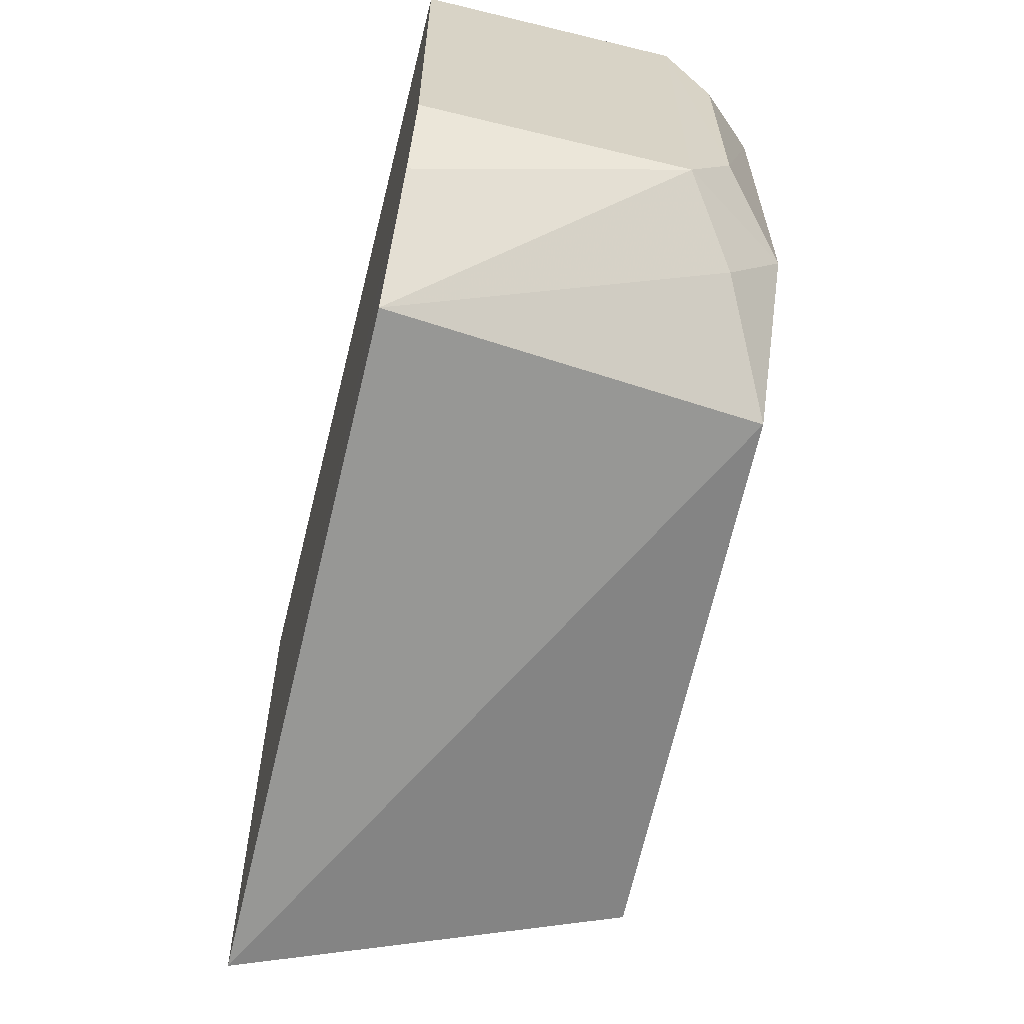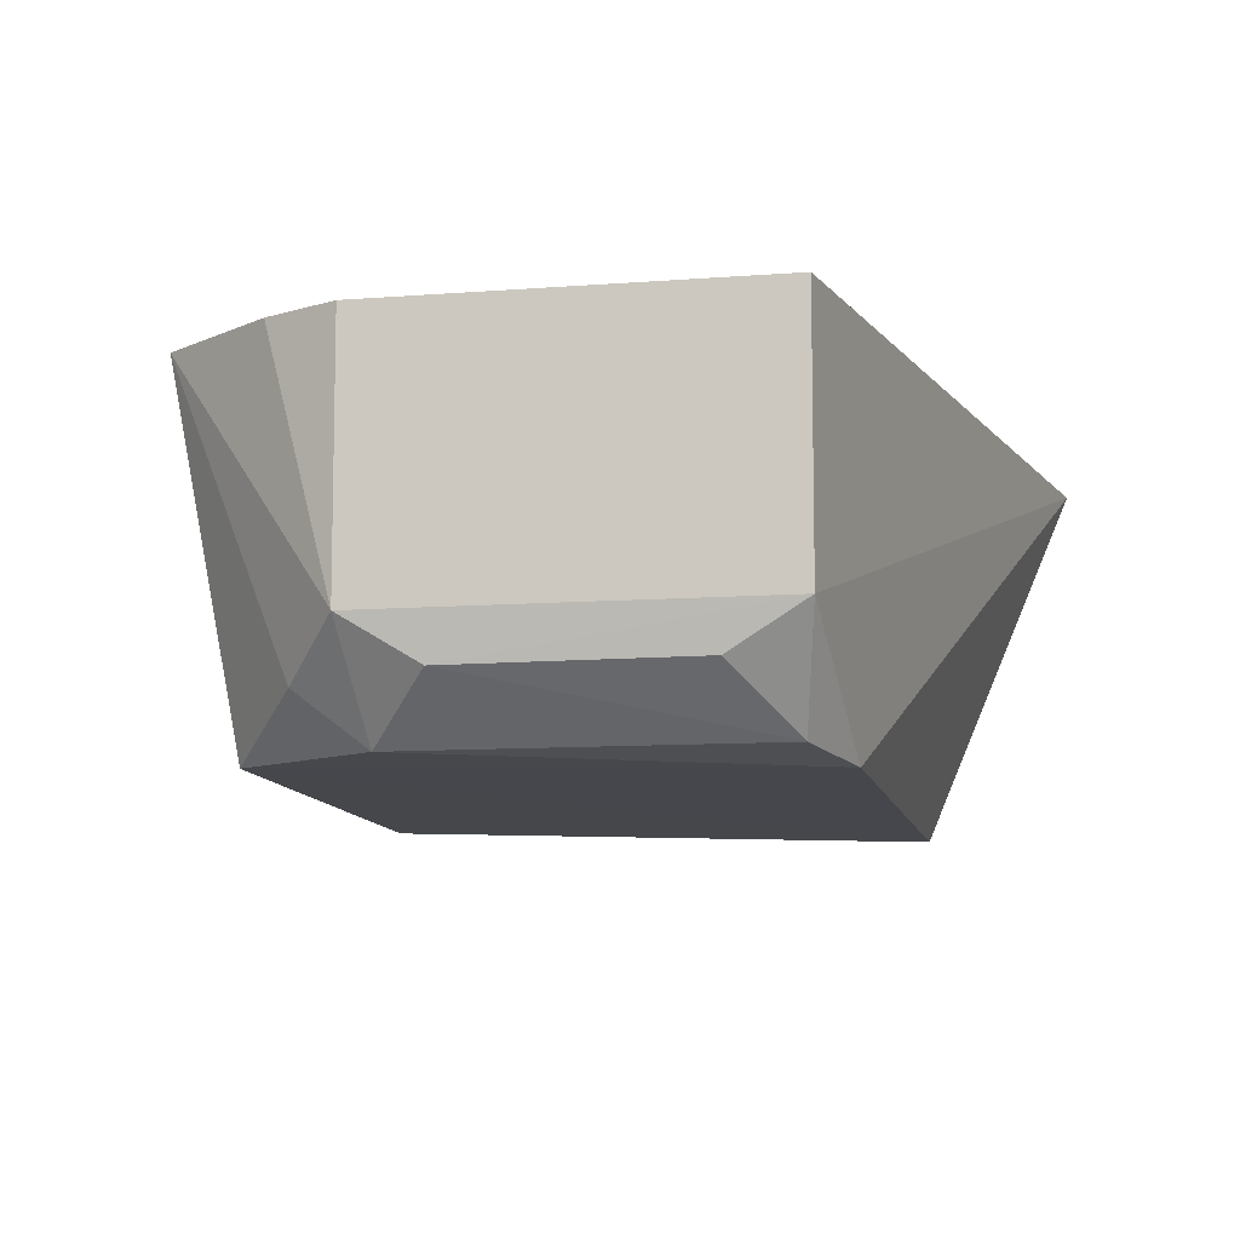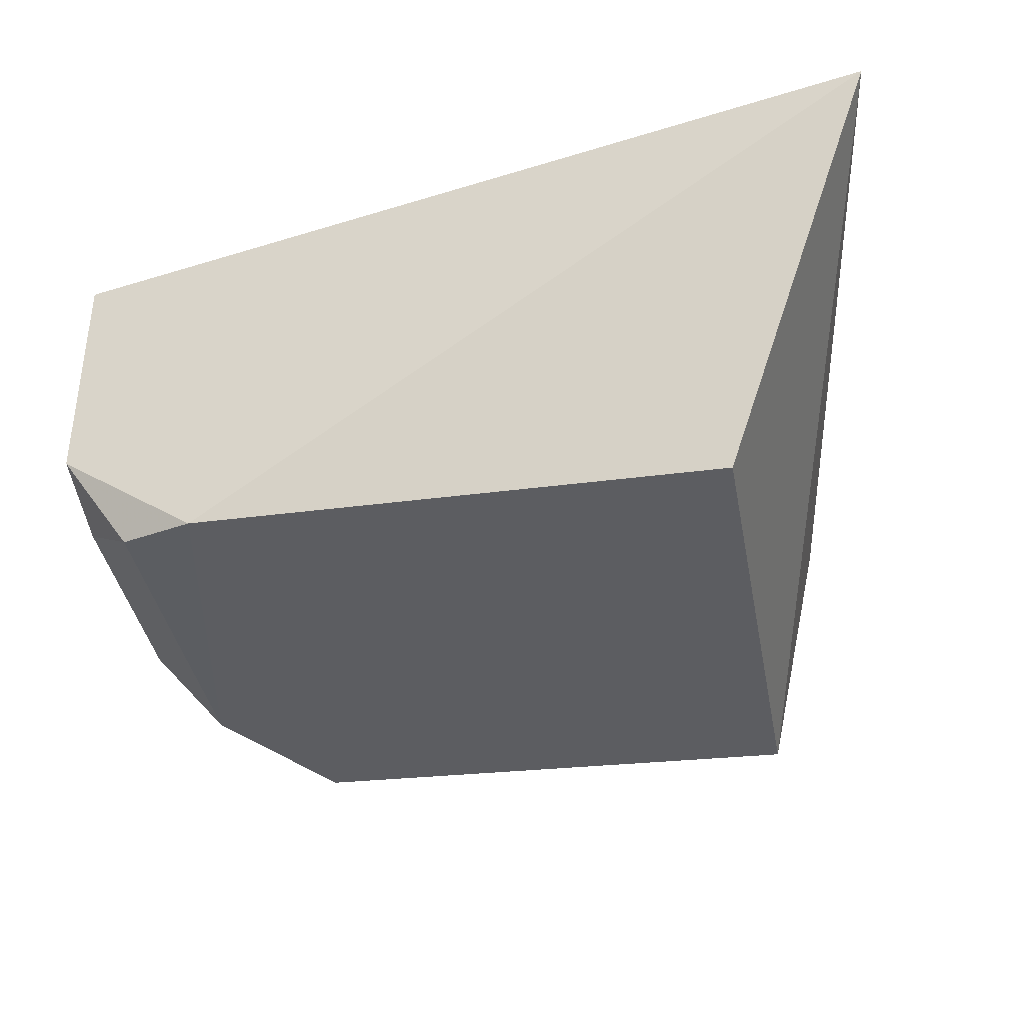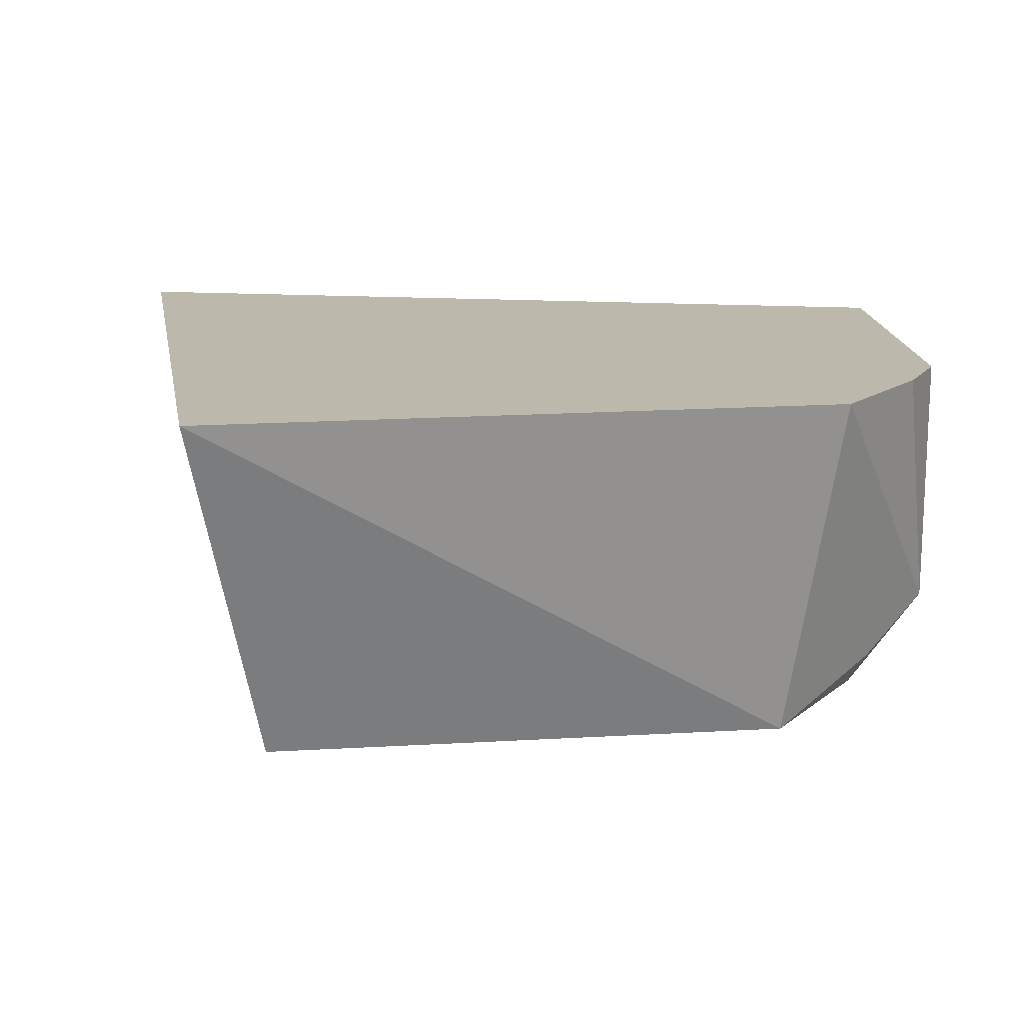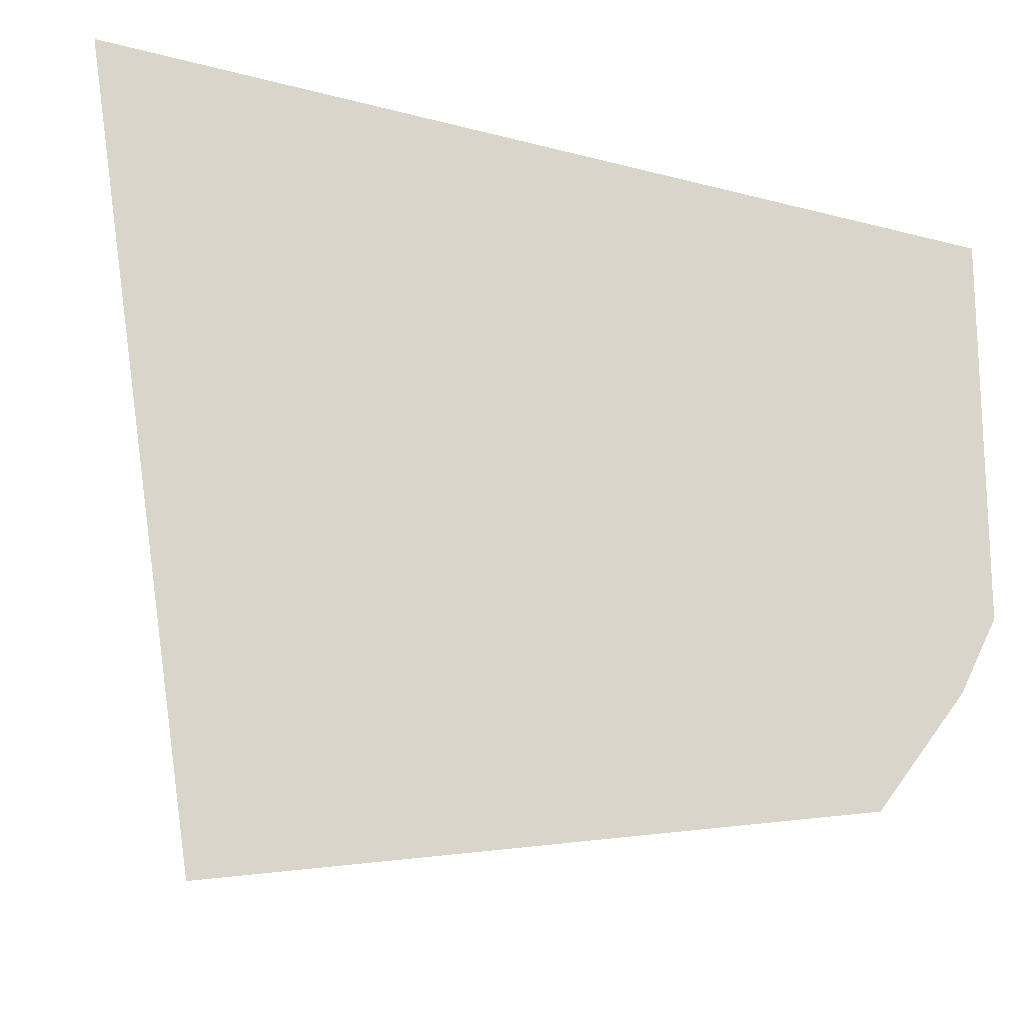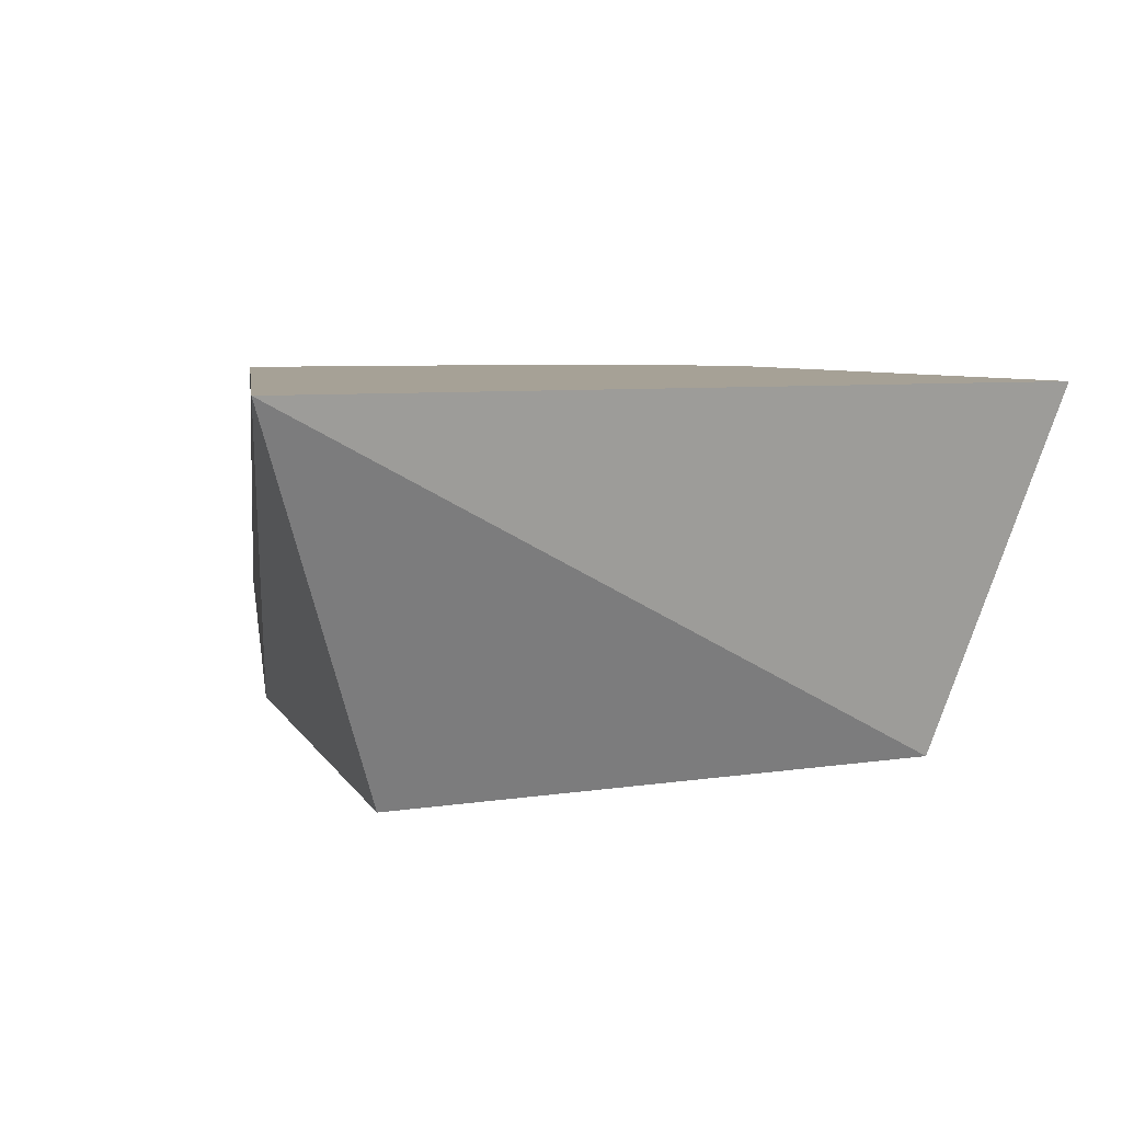
<metadata>
{"format":"obj","ext":"obj","renderer":"f3d","projection":"perspective","resolution":1024,"background":"white","views":[{"elev":-63.5,"azim":76.3,"up":"+Y"},{"elev":-9.4,"azim":101.8,"up":"+Z"},{"elev":-38.8,"azim":-169.2,"up":"+Z"},{"elev":14.8,"azim":-2.0,"up":"+Z"},{"elev":-15.2,"azim":-9.1,"up":"+Y"},{"elev":6.2,"azim":-108.1,"up":"+Z"}]}
</metadata>
<code>
v 0.07961 -0.08063 -0.4167
v 0.1056 -0.04014 -0.4706
v 0.1053 0.0417 -0.4166
v -0.08315 0.07654 -0.4168
v -0.04502 -0.07257 -0.4955
v 0.07257 0.04502 -0.4955
v -0.05804 -0.09692 -0.4167
v 0.1057 -0.04018 -0.4166
v 0.06907 -0.06907 -0.4929
v 0.1051 0.04166 -0.4706
v -0.04623 0.04622 -0.4993
v 0.09804 -0.05593 -0.4166
v 0.09129 -0.05233 -0.4814
v 0.08987 0.03807 -0.4929
v 0.1035 -0.02434 -0.4801
v 0.09025 -0.03738 -0.4929
v 0.1032 0.02591 -0.4799
f 7 3 4
f 7 4 5
f 8 2 3
f 8 3 7
f 9 7 5
f 9 1 7
f 10 3 2
f 10 6 4
f 10 4 3
f 11 5 4
f 11 4 6
f 11 9 5
f 11 6 9
f 12 1 2
f 12 2 8
f 12 8 7
f 12 7 1
f 13 2 1
f 13 1 9
f 14 6 10
f 15 10 2
f 16 9 6
f 16 6 14
f 16 14 15
f 16 13 9
f 16 15 2
f 16 2 13
f 17 15 14
f 17 14 10
f 17 10 15

</code>
